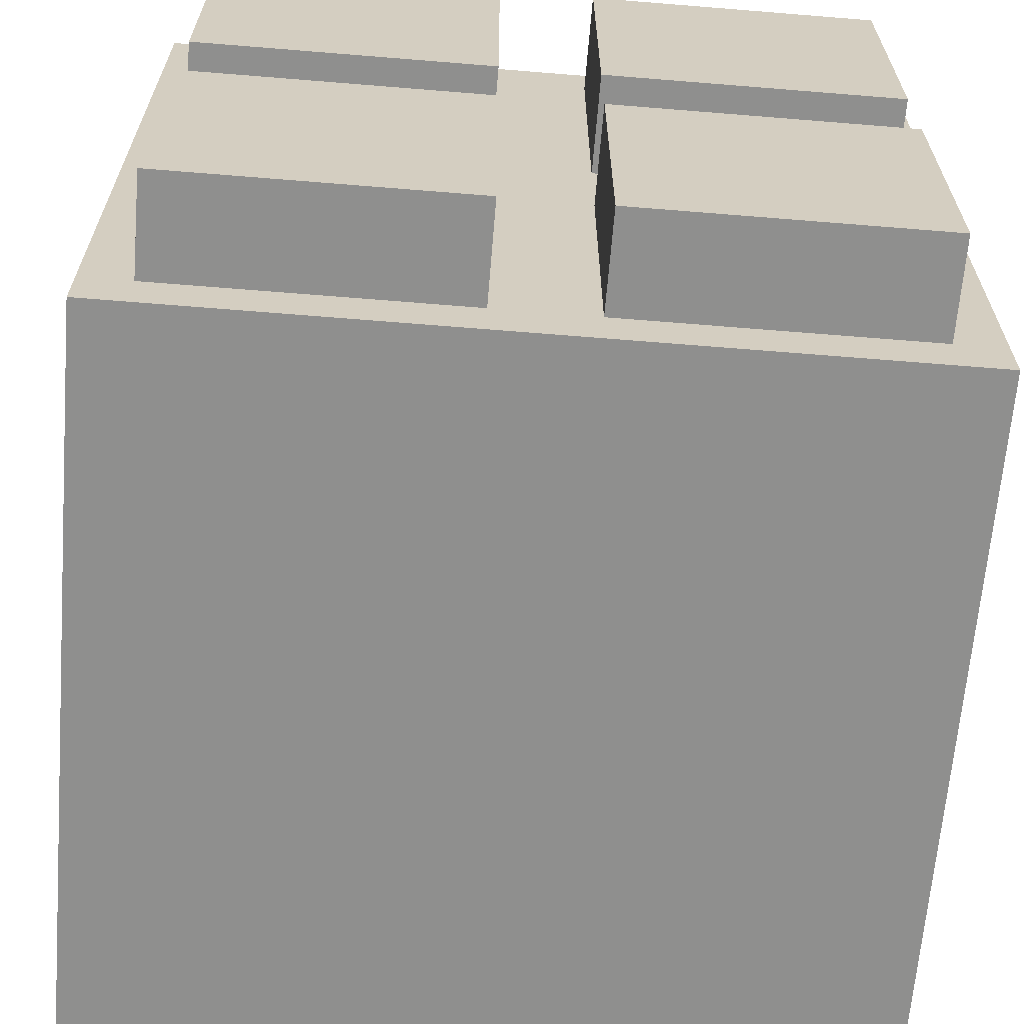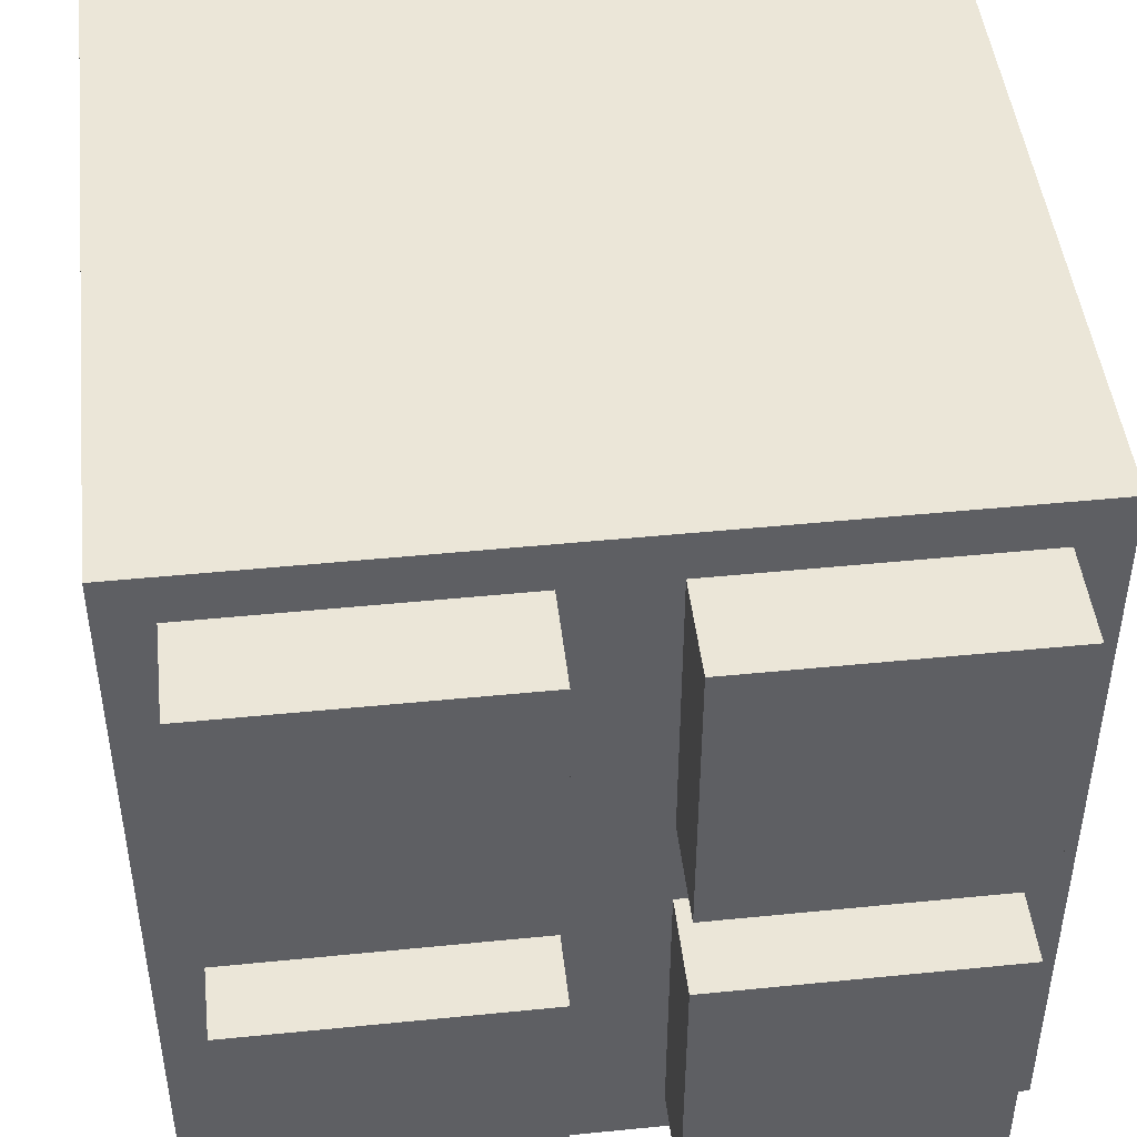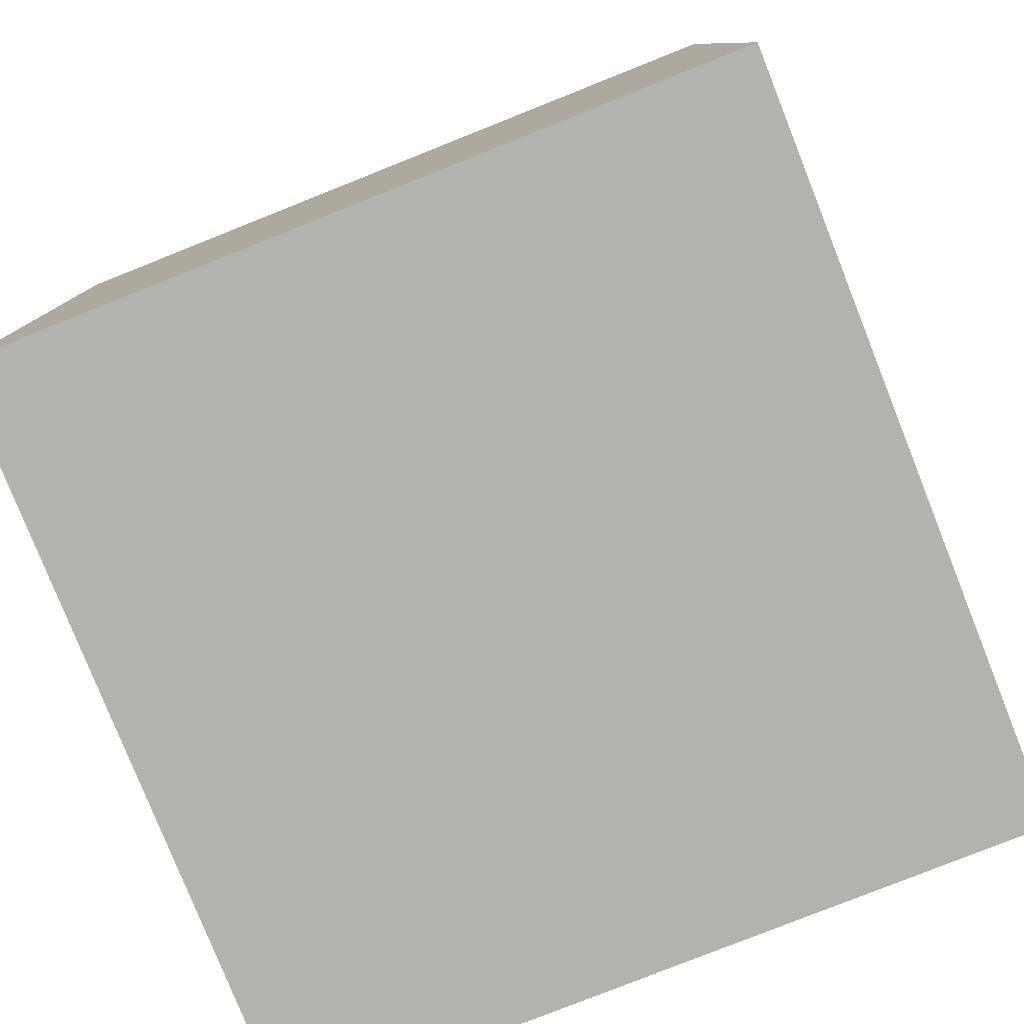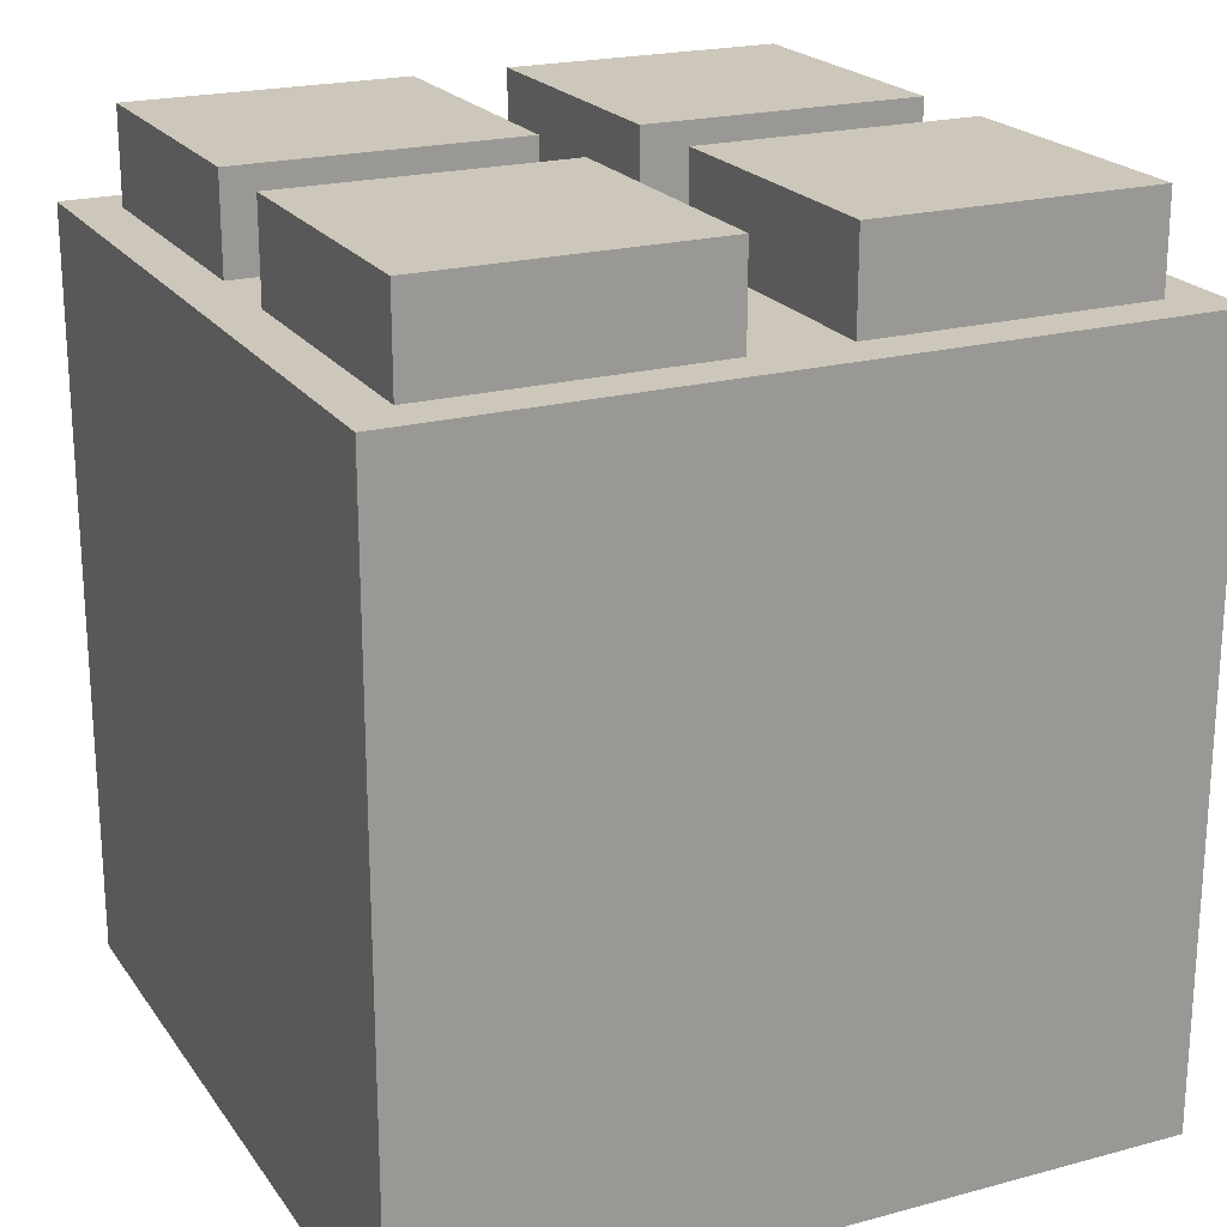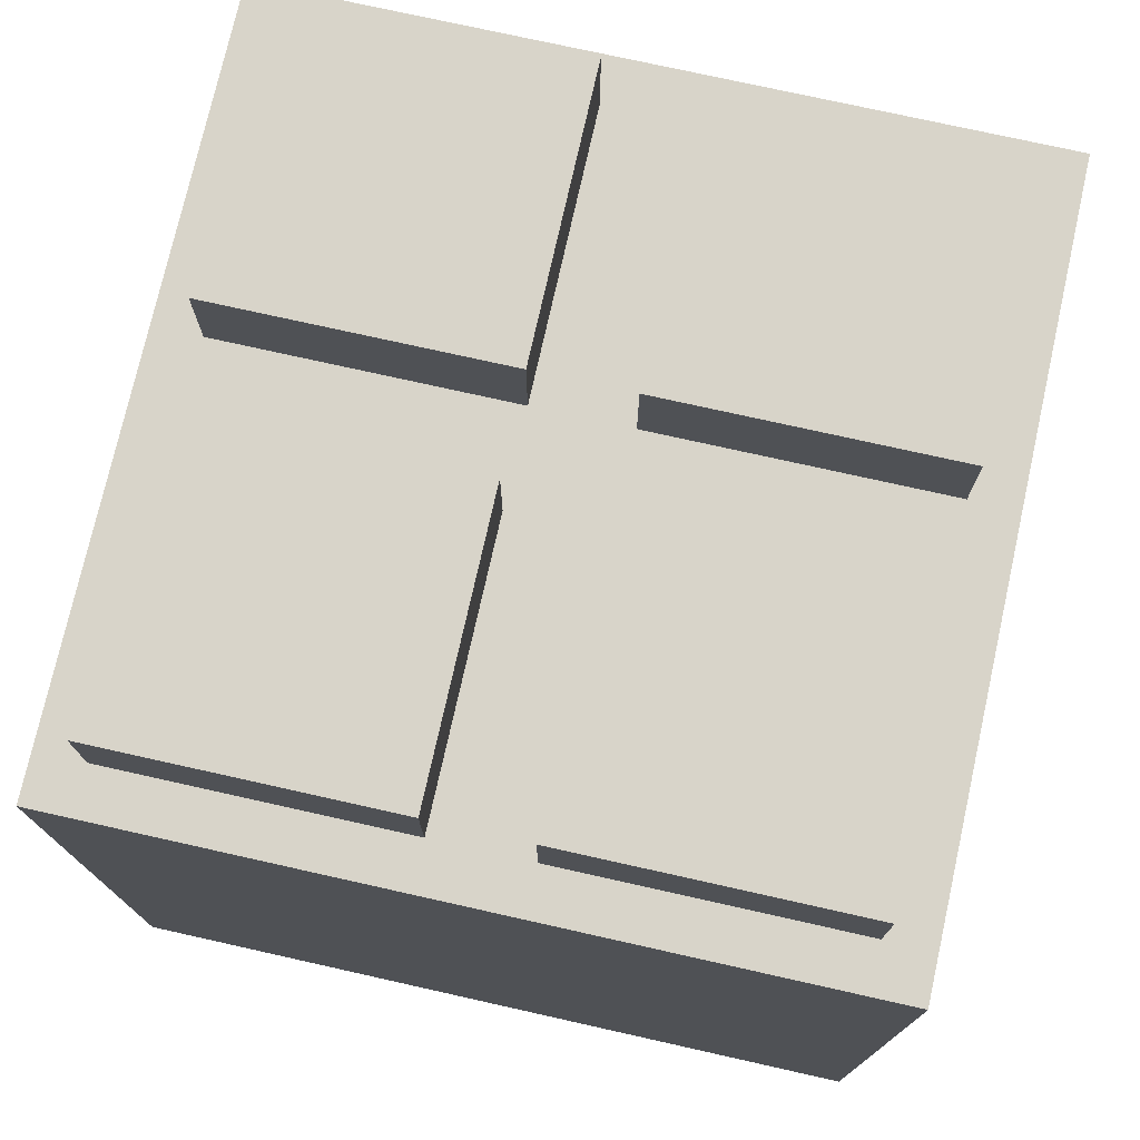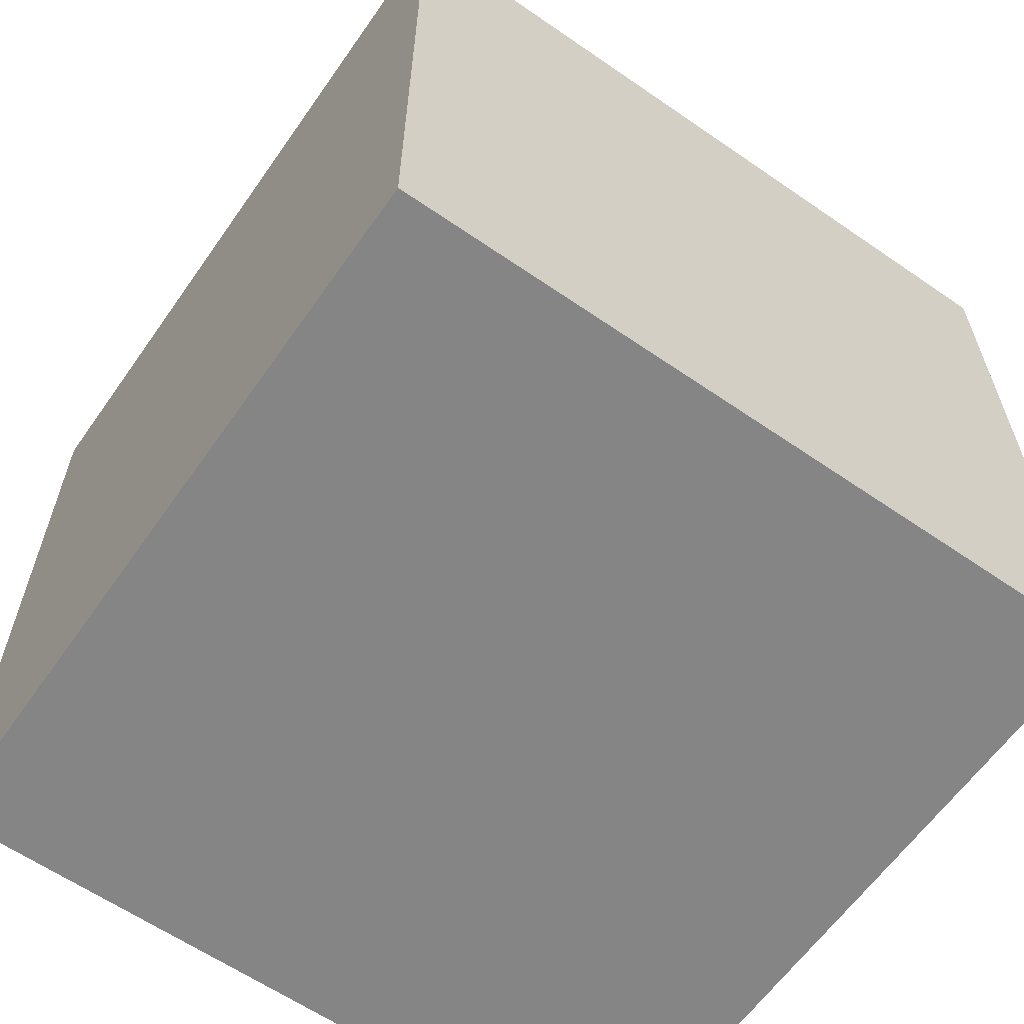
<metadata>
{"format":"obj","ext":"obj","renderer":"f3d","projection":"perspective","resolution":1024,"background":"white","views":[{"elev":-65.2,"azim":175.3,"up":"+Z"},{"elev":46.6,"azim":173.5,"up":"+Z"},{"elev":-79.4,"azim":21.7,"up":"+Y"},{"elev":21.3,"azim":-25.5,"up":"+Y"},{"elev":75.2,"azim":12.6,"up":"+Y"},{"elev":-61.9,"azim":55.0,"up":"+Y"}]}
</metadata>
<code>
o Cube_Cube.001
v -0.5 0 0.5
v -0.5 1 0.5
v -0.5 0 -0.5
v -0.5 1 -0.5
v 0.5 0 0.5
v 0.5 1 0.5
v 0.5 0 -0.5
v 0.5 1 -0.5
v -0.4375 1.125 0.4375
v -0.4375 1.125 0.0625
v -0.0625 1.125 0.4375
v -0.0625 1.125 0.0625
v -0.4375 1 0.4375
v -0.4375 1 0.0625
v -0.0625 1 0.4375
v -0.0625 1 0.0625
v -0.4375 1.125 -0.0625
v -0.4375 1.125 -0.4375
v -0.0625 1.125 -0.0625
v -0.0625 1.125 -0.4375
v -0.4375 1 -0.0625
v -0.4375 1 -0.4375
v -0.0625 1 -0.0625
v -0.0625 1 -0.4375
v 0.0625 1.125 -0.0625
v 0.0625 1.125 -0.4375
v 0.4375 1.125 -0.0625
v 0.4375 1.125 -0.4375
v 0.0625 1 -0.0625
v 0.0625 1 -0.4375
v 0.4375 1 -0.0625
v 0.4375 1 -0.4375
v 0.0625 1.125 0.4375
v 0.0625 1.125 0.0625
v 0.4375 1.125 0.4375
v 0.4375 1.125 0.0625
v 0.0625 1 0.4375
v 0.0625 1 0.0625
v 0.4375 1 0.4375
v 0.4375 1 0.0625
f 4 3 1
f 8 7 3
f 6 5 7
f 2 1 5
f 3 7 5
f 8 4 2
f 9 11 12
f 9 13 15
f 10 14 13
f 12 16 14
f 11 15 16
f 17 19 20
f 17 21 23
f 18 22 21
f 20 24 22
f 19 23 24
f 25 27 28
f 25 29 31
f 26 30 29
f 28 32 30
f 27 31 32
f 33 35 36
f 33 37 39
f 34 38 37
f 36 40 38
f 35 39 40
f 2 4 1
f 4 8 3
f 8 6 7
f 6 2 5
f 1 3 5
f 6 8 2
f 10 9 12
f 11 9 15
f 9 10 13
f 10 12 14
f 12 11 16
f 18 17 20
f 19 17 23
f 17 18 21
f 18 20 22
f 20 19 24
f 26 25 28
f 27 25 31
f 25 26 29
f 26 28 30
f 28 27 32
f 34 33 36
f 35 33 39
f 33 34 37
f 34 36 38
f 36 35 40

</code>
